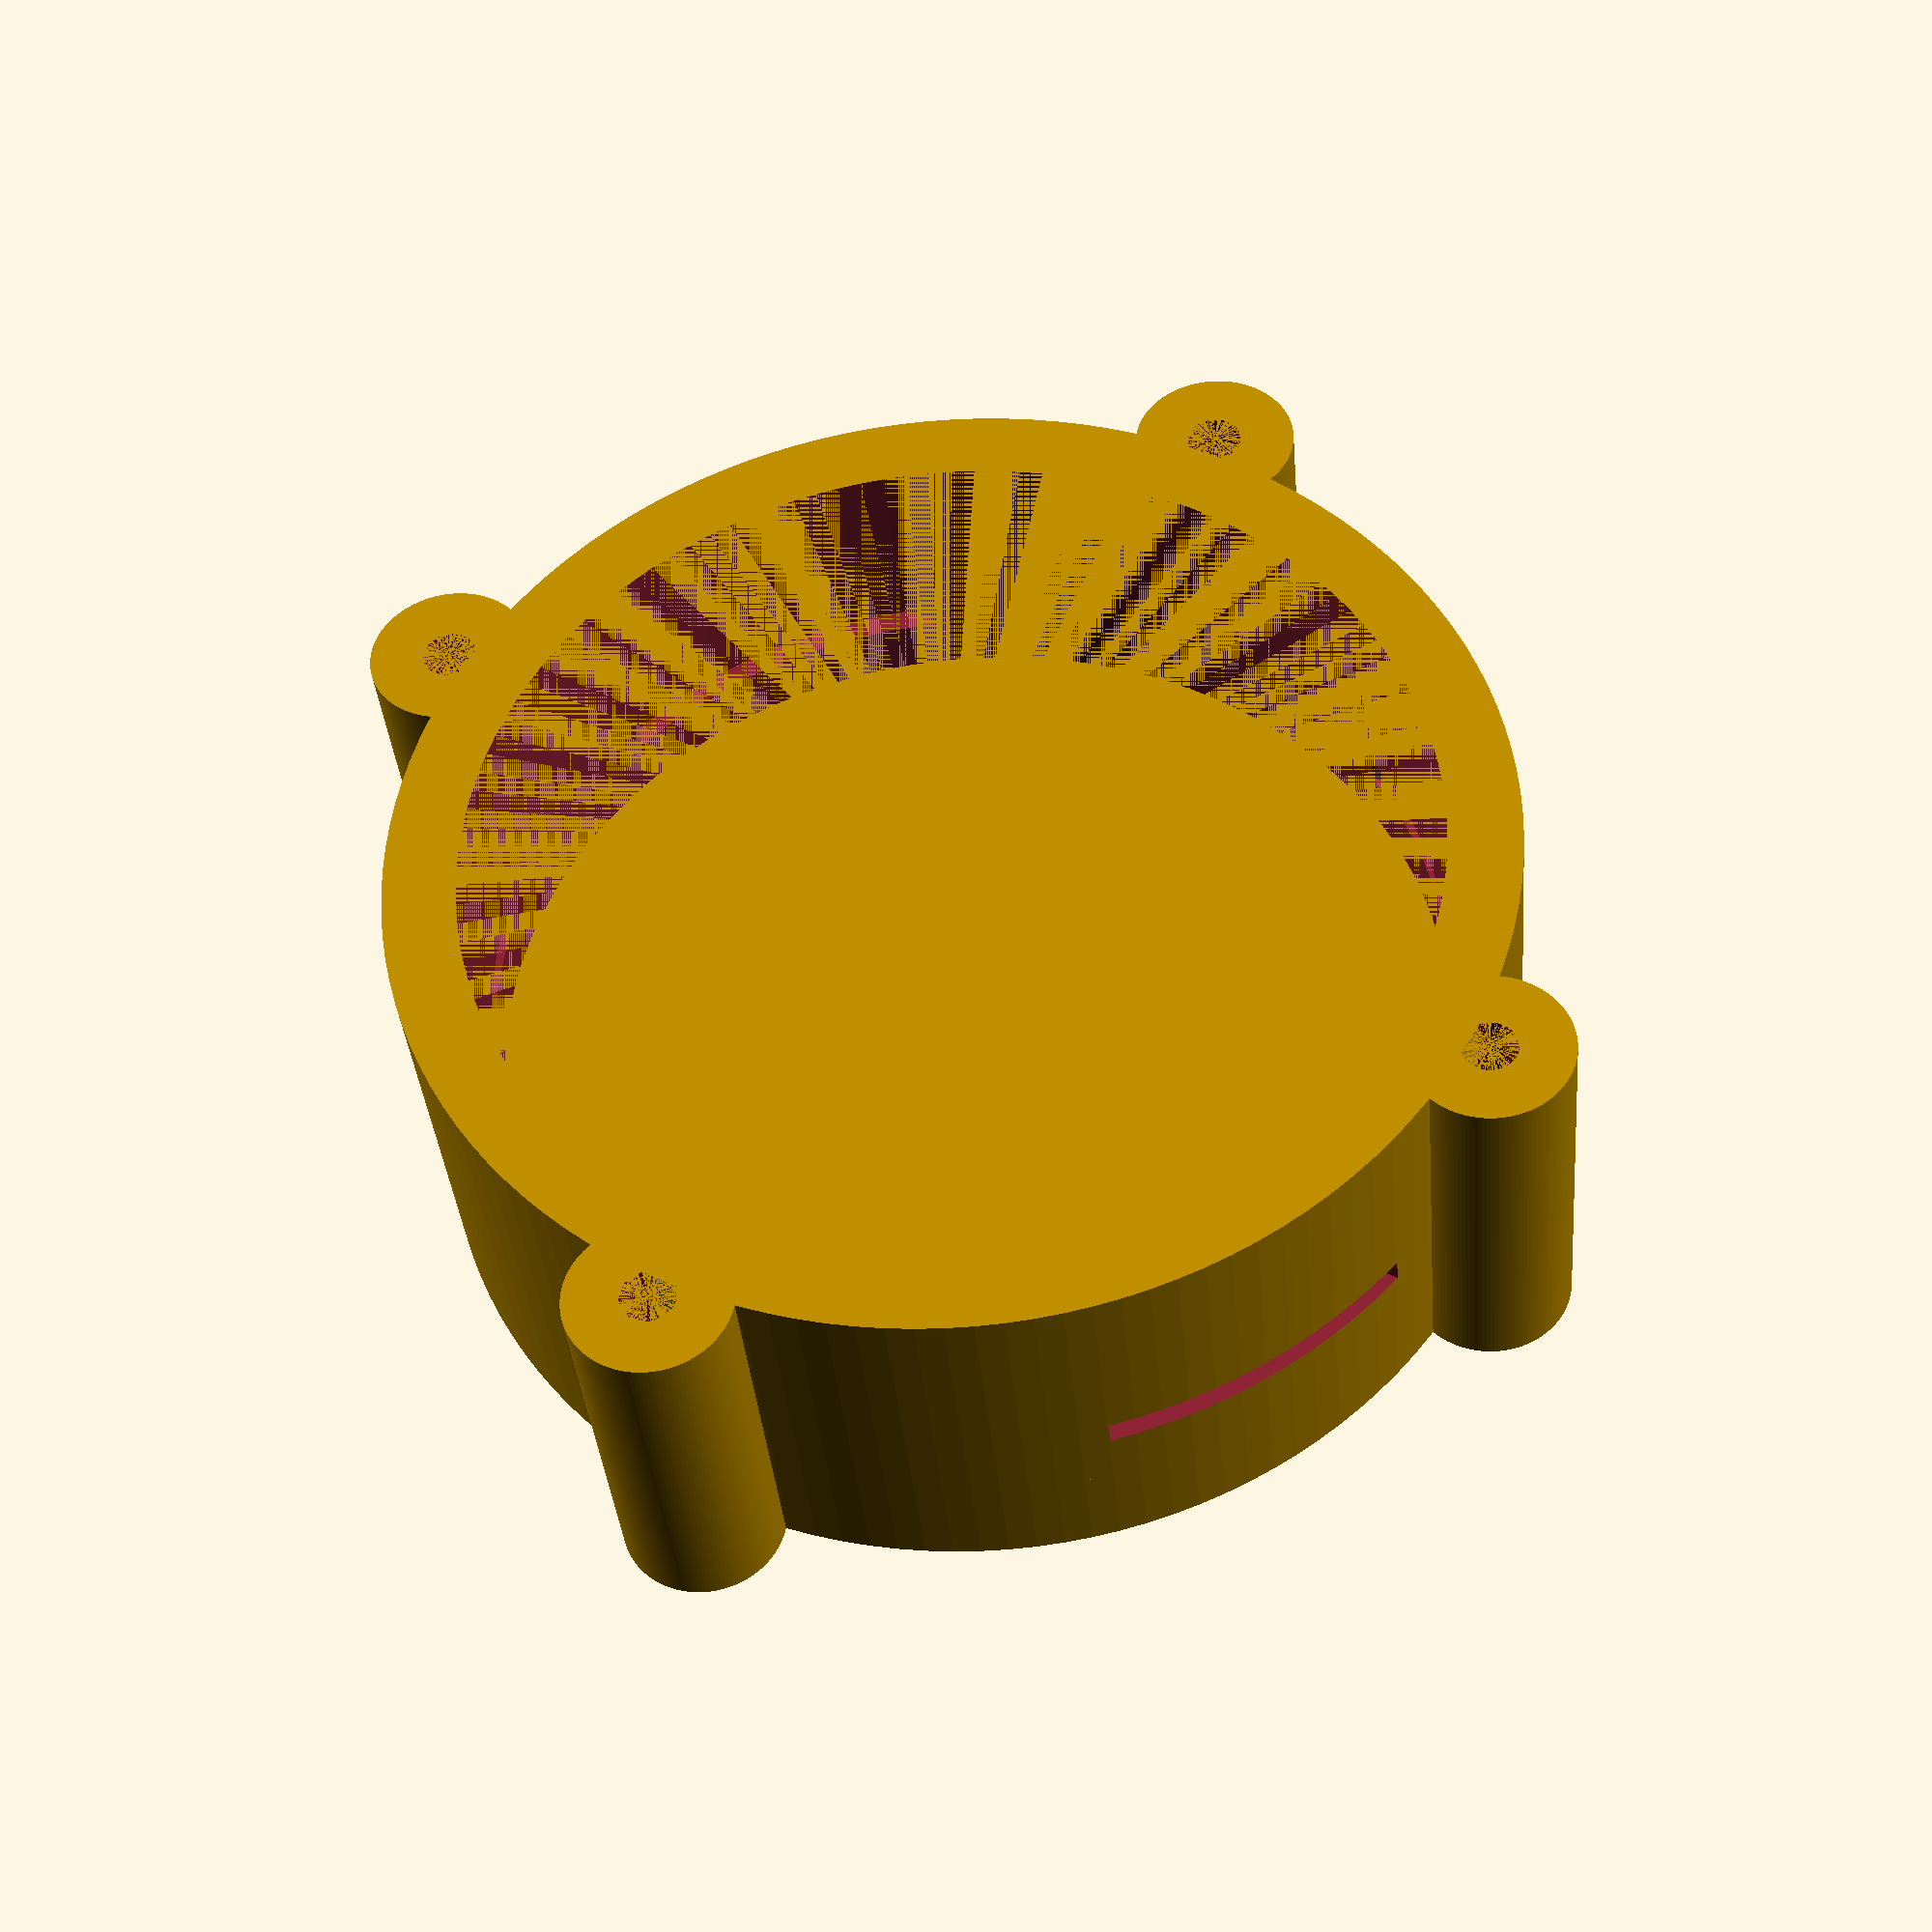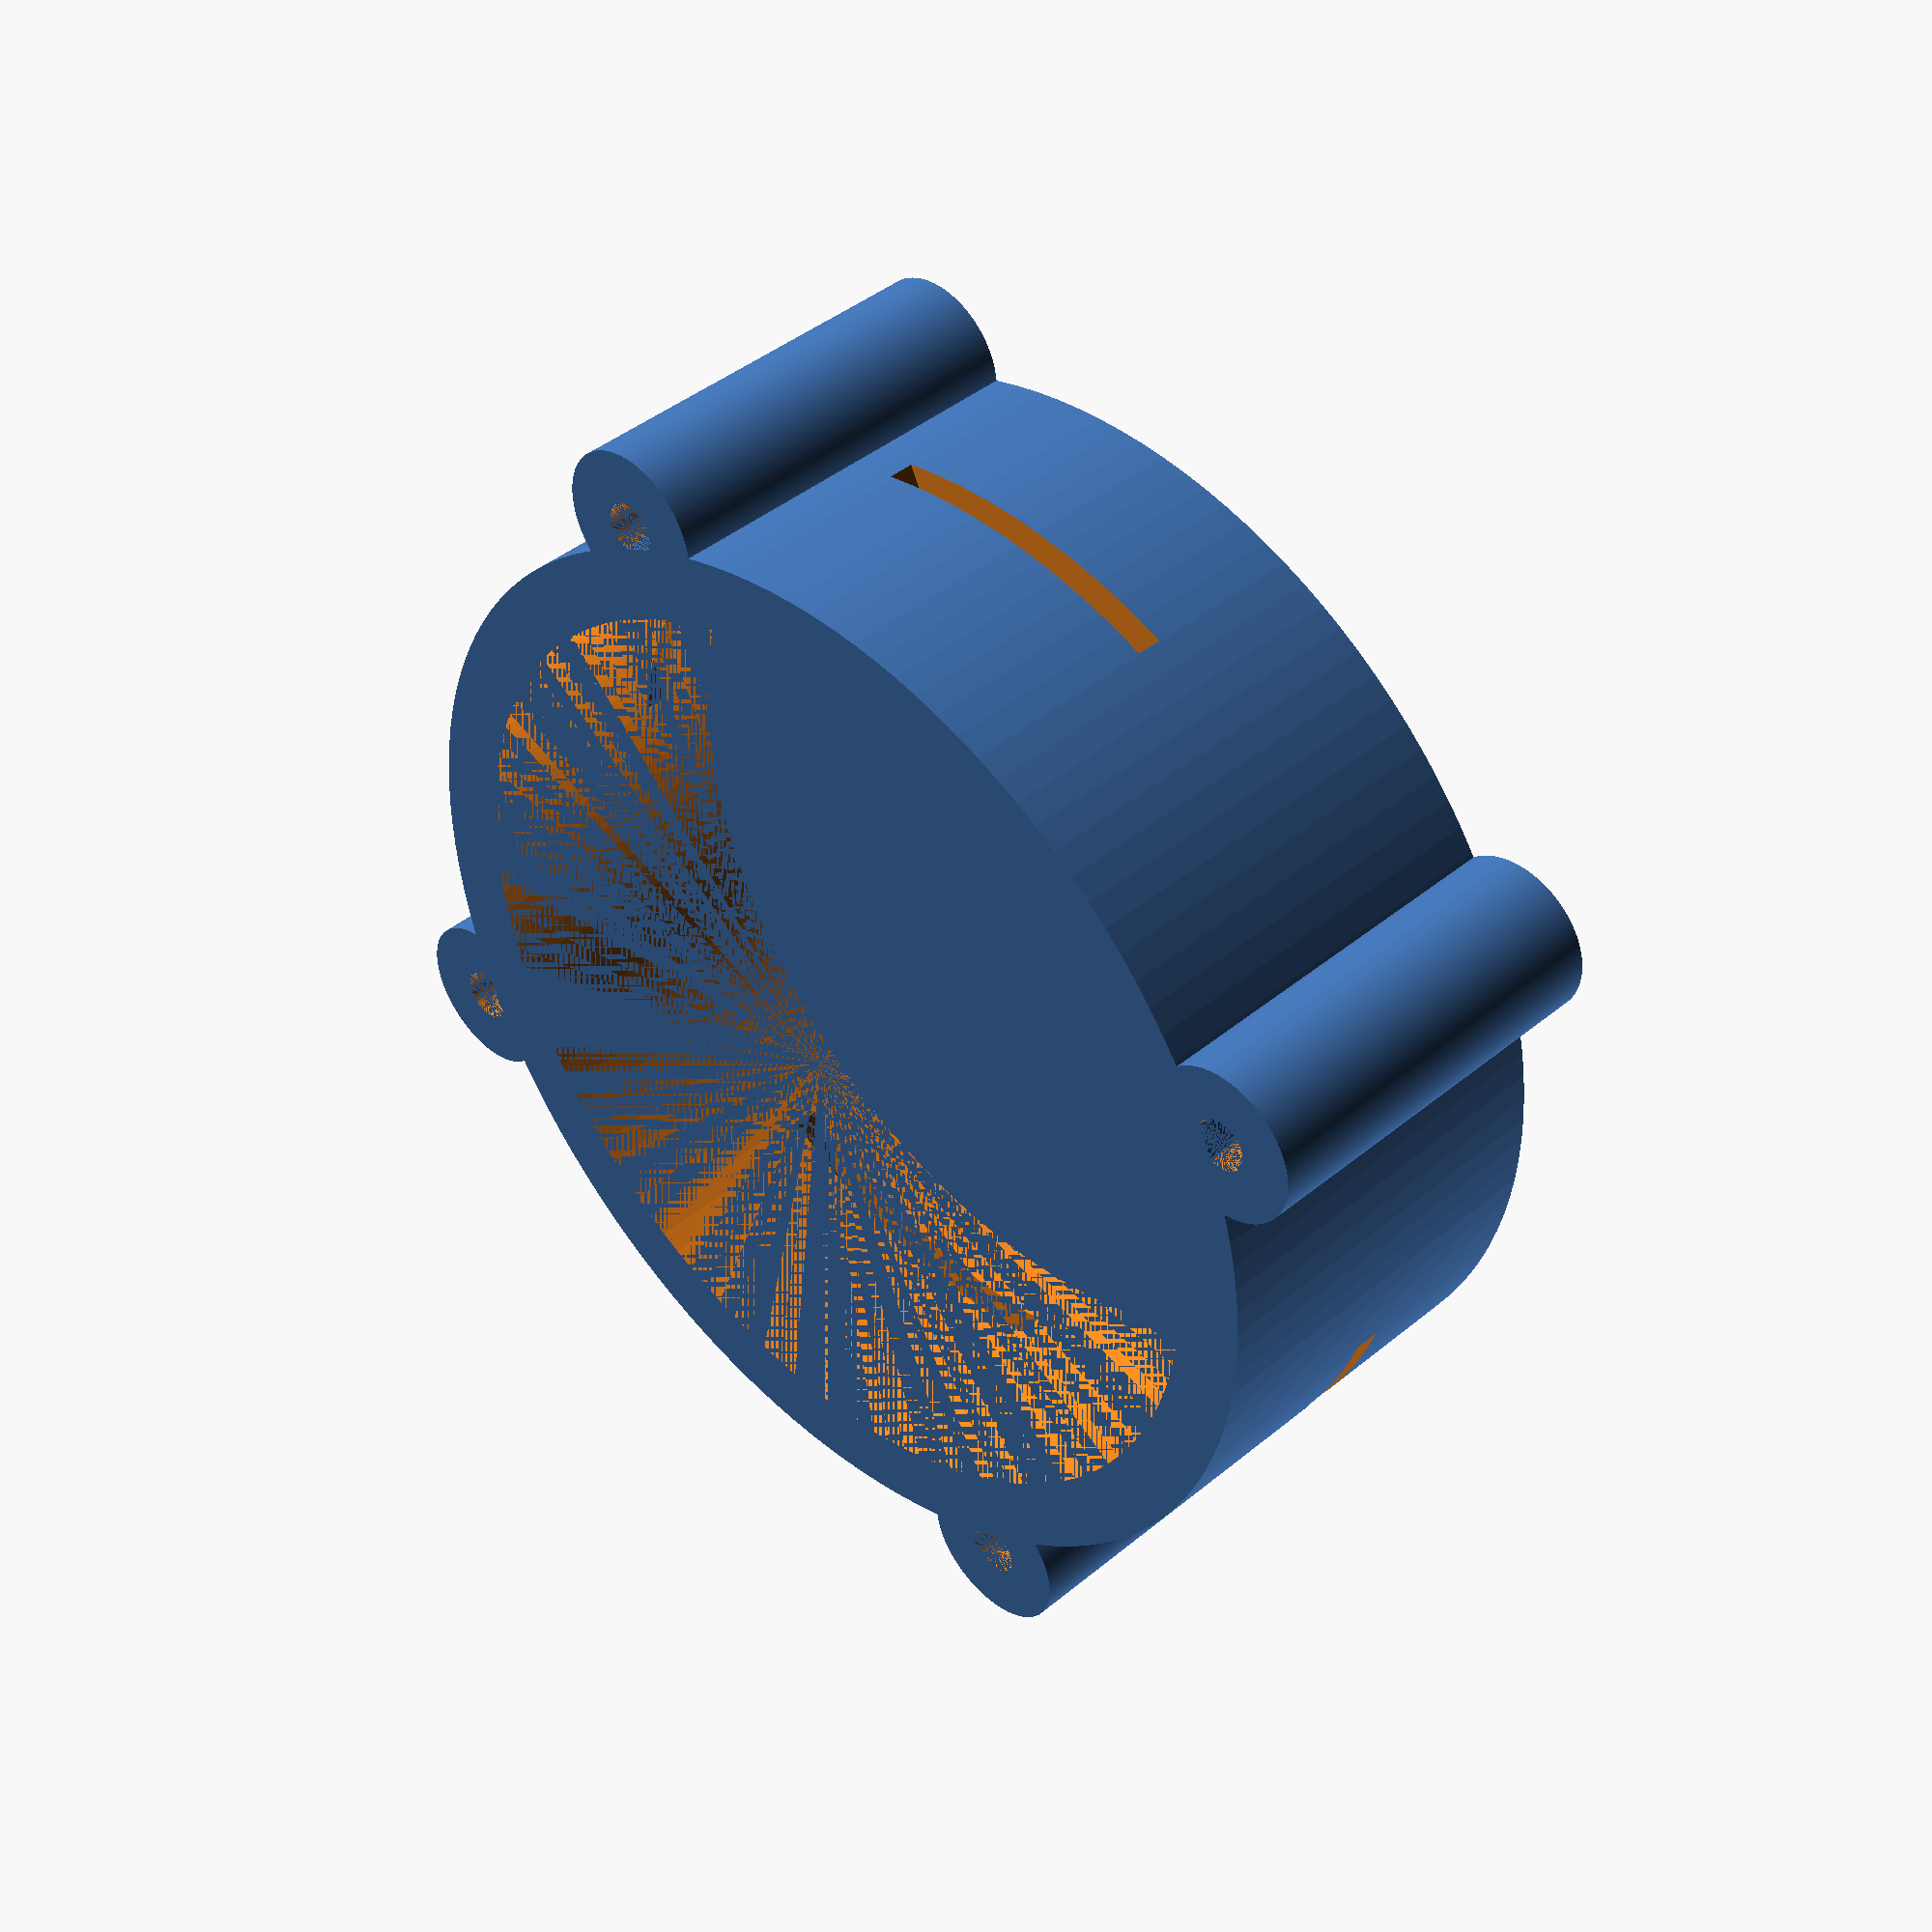
<openscad>
$fn=128;
r = 12.5;
h = 15;
brim = 5;
walls = 3;
tolerence = .3;
bottom = 4;
// width, height of contact element (paper clip)
contactX = 10;
contactZ = 1;

// mounting posts
postR = 3;
postHole = 1;

outerR = r + brim + walls;

module contact() {
    // profile of contact device
    cube([ contactX + tolerence, r * 4, contactY + tolerence ], center=true);
}
module button() {
    difference() {
        union() {
            cylinder(r=r, h=h);
            cylinder(r= r + brim, h=2);
        }
        contact();
    }
}

module post() {
    difference() {
        cylinder(r=postR, h=h);
        cylinder(r=postHole, h=h);
    }
}

module housing() {
    union() {
        difference() {
            cylinder(r= r + brim+ walls, h=h);
            cylinder(r= r + brim + tolerence, h=h);
            // holes for contacts
            translate([0, .8*r, bottom + ( h - bottom ) / 4]) rotate([0,0,90]) contact();
            translate([0, -.8*r, bottom + ( h - bottom ) / 4]) rotate([0,0,90]) contact();
        }
        translate(0,0,bottom-h) cylinder(r=r + brim + walls, h=bottom);
        // add posts for mounting
        translate([outerR+postR/4,0,0]) post();
        translate([0,outerR+postR/4,0]) post();
        translate([-outerR-postR/4,0,0]) post();
        translate([0,-outerR-postR/4,0]) post();
        
    }
}


//button();
translate([0,0,-h]) housing();
</openscad>
<views>
elev=216.4 azim=28.4 roll=175.1 proj=p view=solid
elev=138.4 azim=65.2 roll=135.1 proj=p view=solid
</views>
